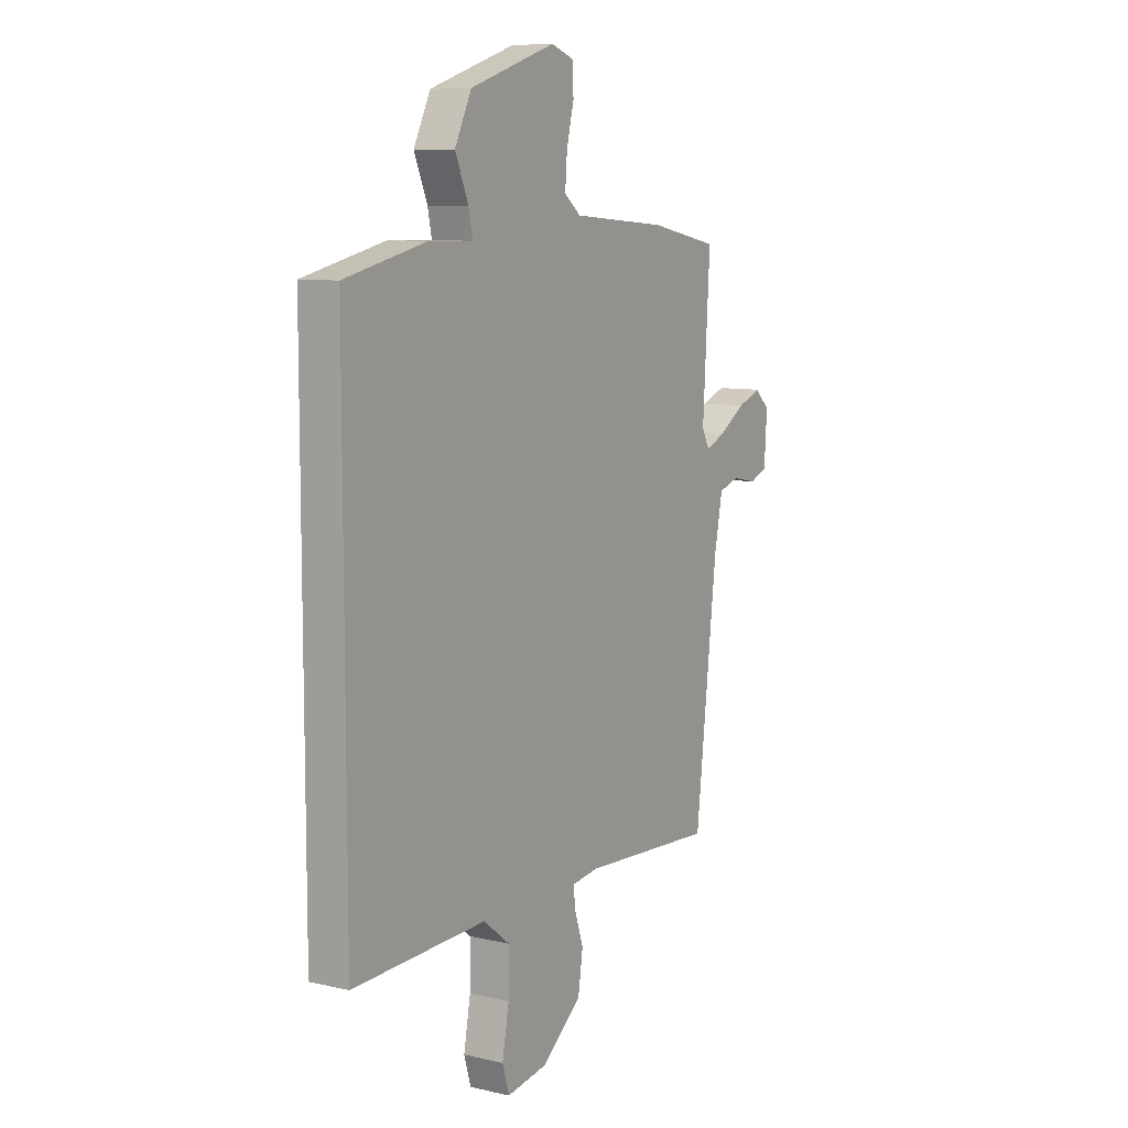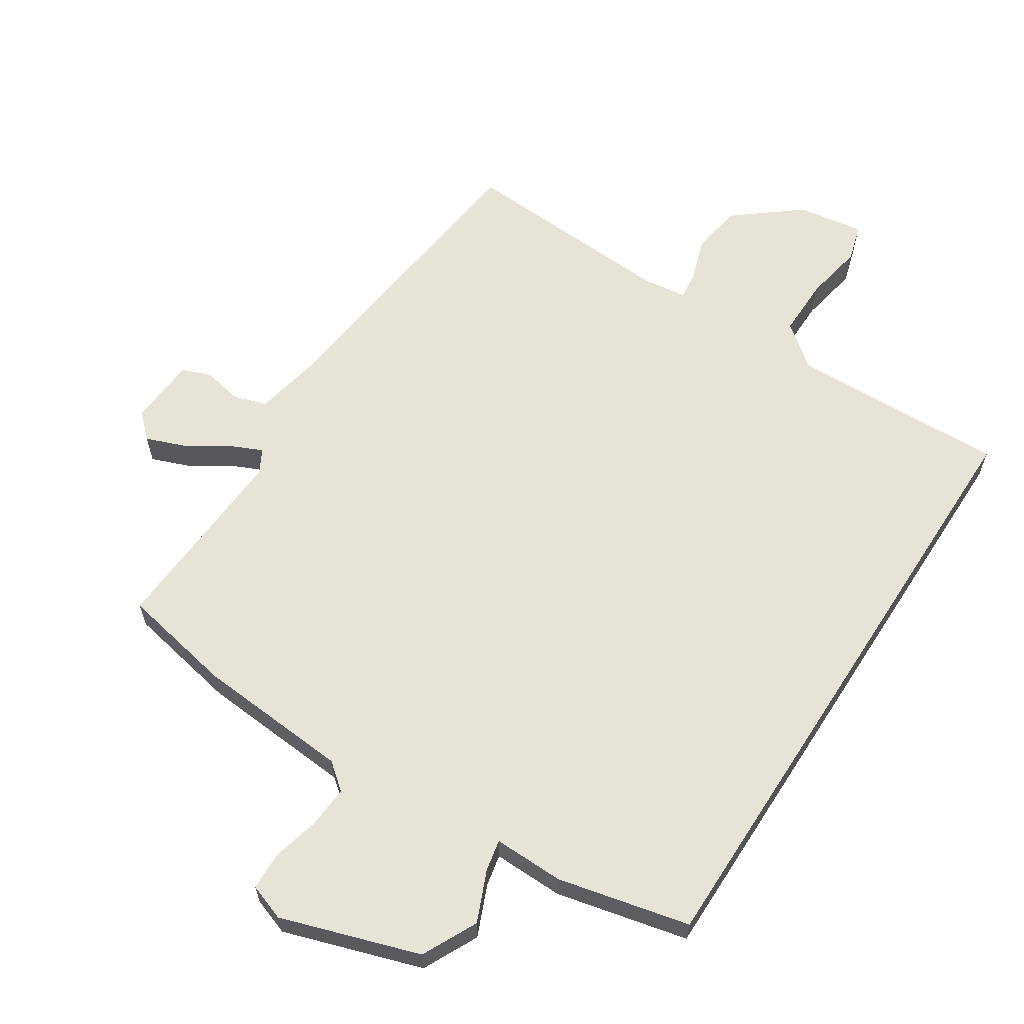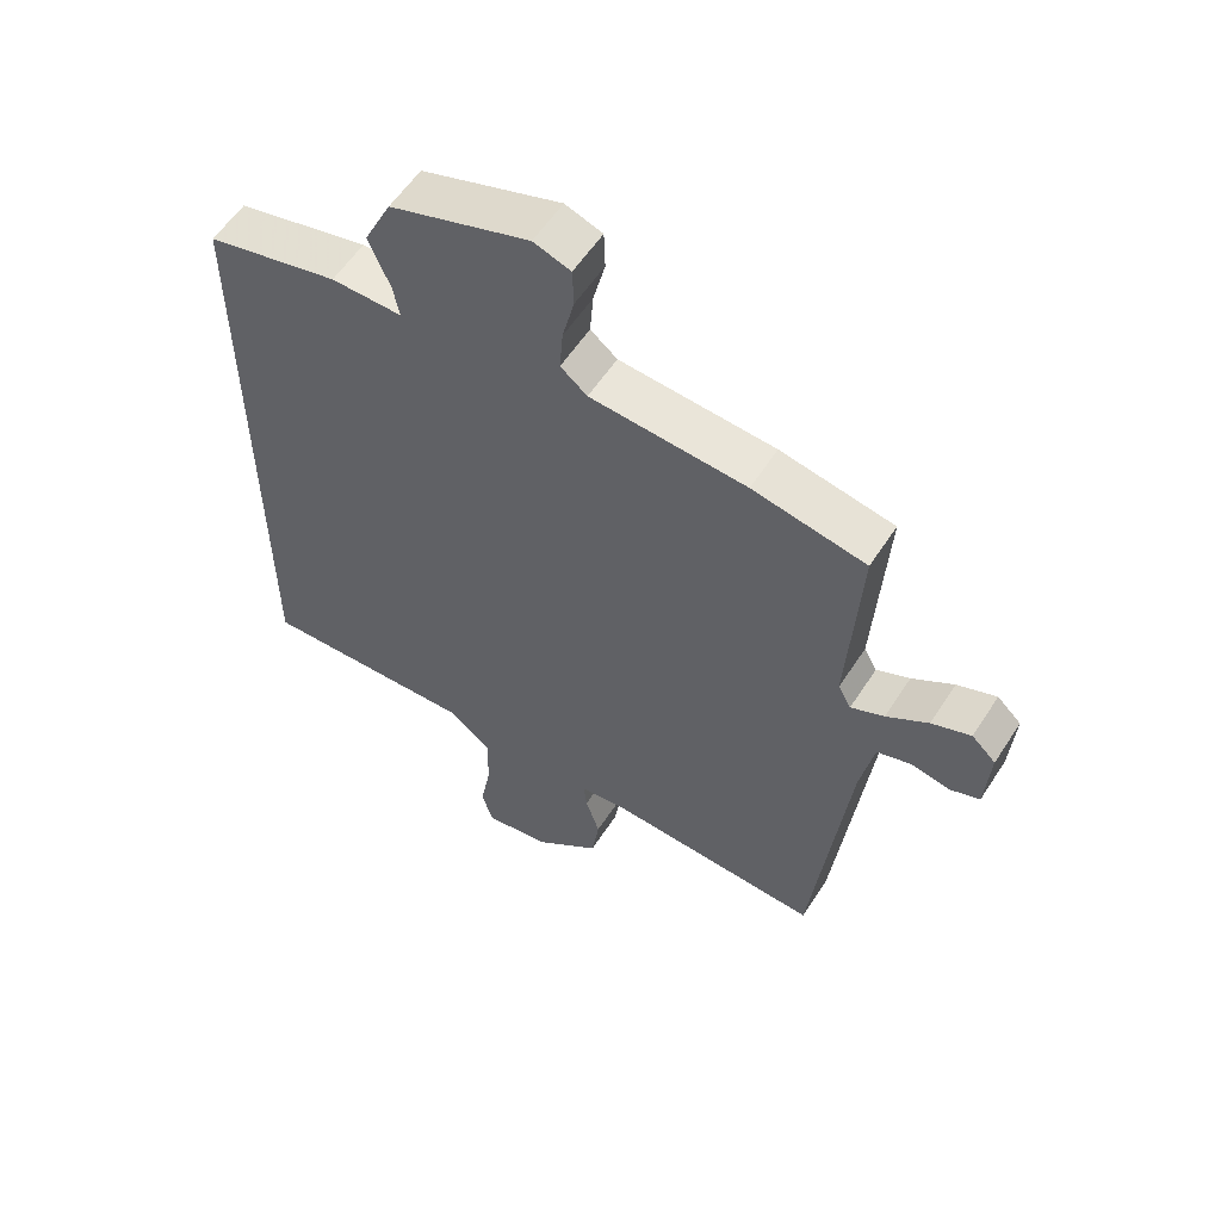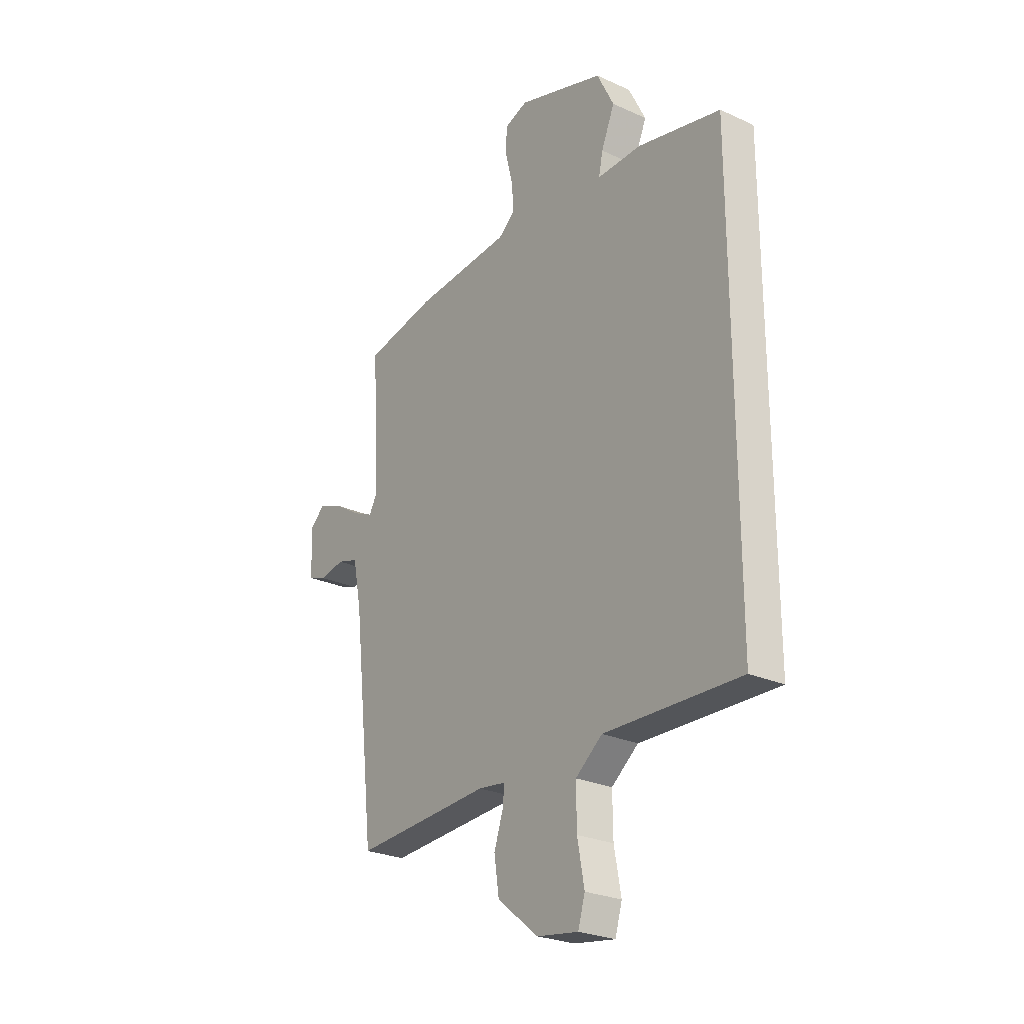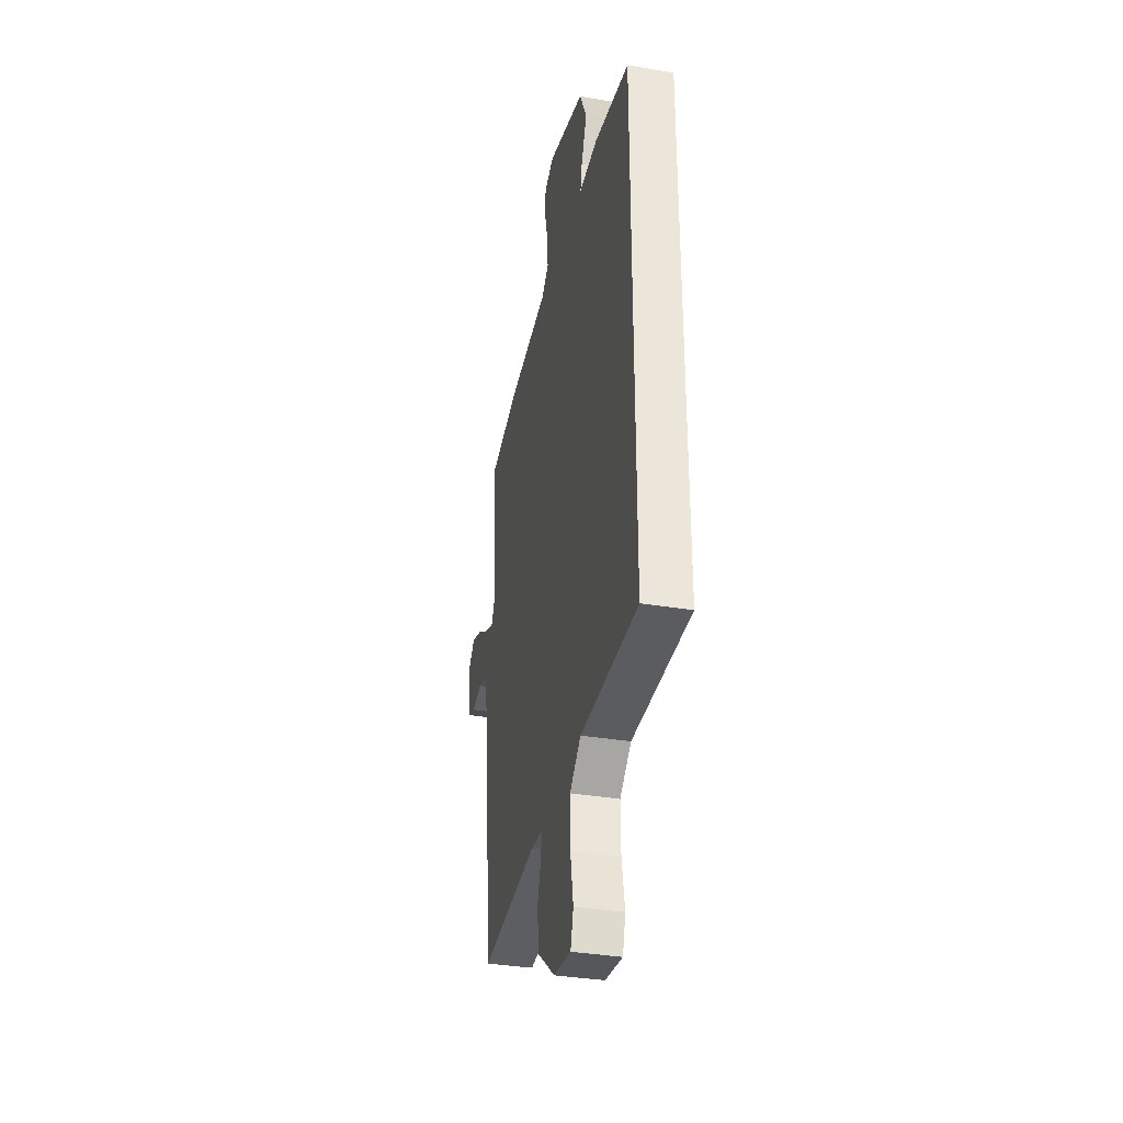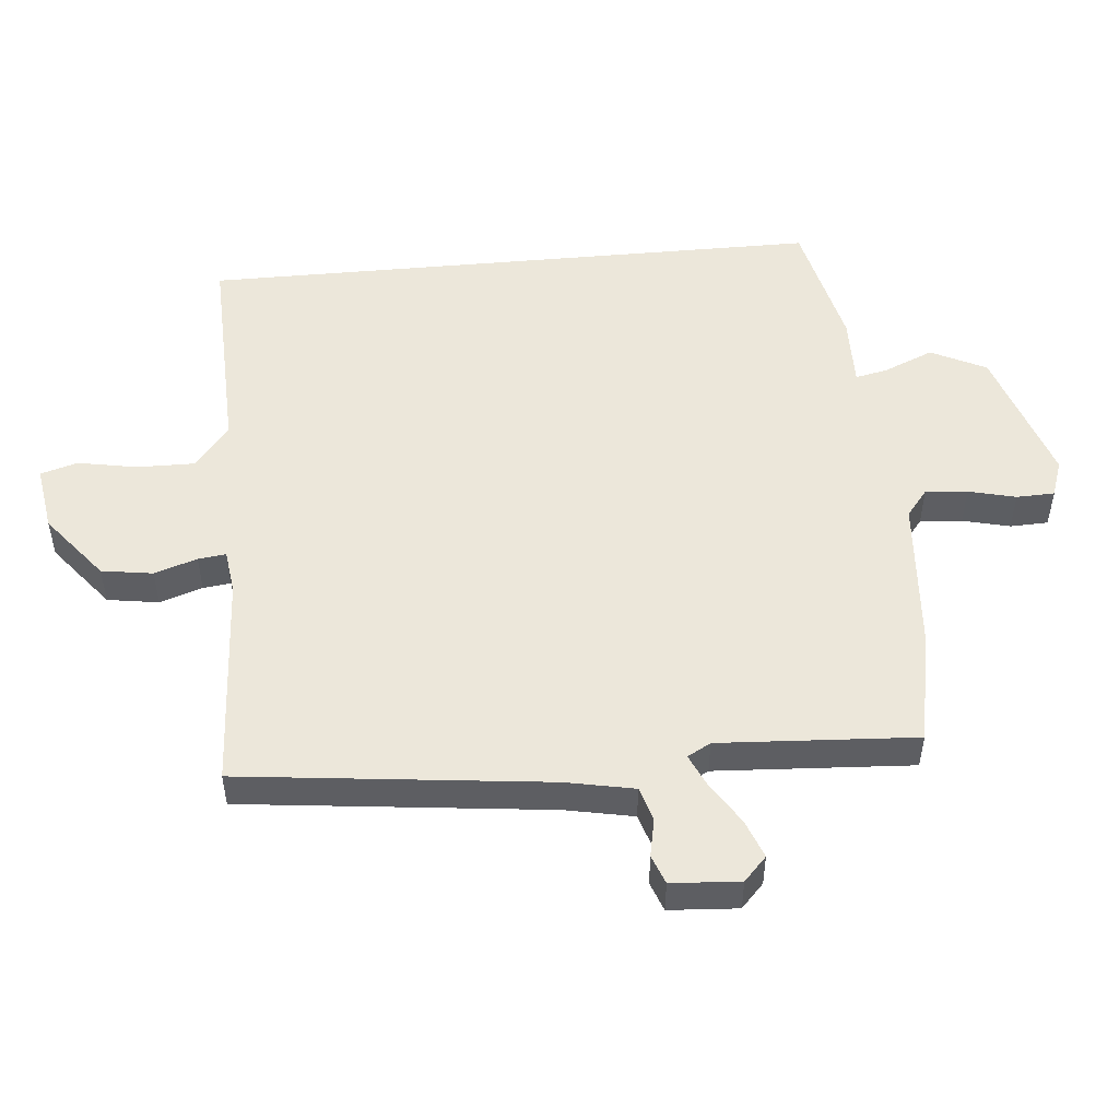
<metadata>
{"format":"obj","ext":"obj","renderer":"f3d","projection":"perspective","resolution":1024,"background":"white","views":[{"elev":8.8,"azim":121.7,"up":"+Z"},{"elev":62.3,"azim":32.9,"up":"+Y"},{"elev":57.3,"azim":-147.4,"up":"+Z"},{"elev":-26.0,"azim":54.2,"up":"+Z"},{"elev":-36.0,"azim":77.7,"up":"+Z"},{"elev":50.8,"azim":-95.3,"up":"+Y"}]}
</metadata>
<code>
v -0.516 0.07 0.497
v -0.342 0.07 0.531
v -0.103 0.07 0.549
v -0.062 0.07 0.582
v -0.067 0.07 0.647
v -0.085 0.07 0.72
v -0.083 0.07 0.779
v -0.026 0.07 0.799
v 0.188 0.07 0.729
v 0.23 0.07 0.644
v 0.197 0.07 0.566
v 0.187 0.07 0.517
v 0.296 0.07 0.519
v 0.5 0.07 0.472
v 0.5 0.07 -0.493
v 0.166 0.07 -0.482
v 0.1 0.07 -0.534
v 0.101 0.07 -0.624
v 0.118 0.07 -0.716
v 0.101 0.07 -0.773
v -0.001 0.07 -0.757
v -0.102 0.07 -0.676
v -0.114 0.07 -0.597
v -0.092 0.07 -0.531
v -0.087 0.07 -0.488
v -0.155 0.07 -0.479
v -0.491 0.07 -0.498
v -0.545 0.07 -0.024
v -0.566 0.07 0.082
v -0.618 0.07 0.098
v -0.678 0.07 0.086
v -0.723 0.07 0.103
v -0.73 0.07 0.209
v -0.693 0.07 0.244
v -0.633 0.07 0.221
v -0.569 0.07 0.18
v -0.518 0.07 0.157
v -0.498 0.07 0.193
v -0.516 0 0.497
v -0.342 0 0.531
v -0.103 0 0.549
v -0.062 0 0.582
v -0.067 0 0.647
v -0.085 0 0.72
v -0.083 0 0.779
v -0.026 0 0.799
v 0.188 0 0.729
v 0.23 0 0.644
v 0.197 0 0.566
v 0.187 0 0.517
v 0.296 0 0.519
v 0.5 0 0.472
v 0.5 0 -0.493
v 0.166 0 -0.482
v 0.1 0 -0.534
v 0.101 0 -0.624
v 0.118 0 -0.716
v 0.101 0 -0.773
v -0.001 0 -0.757
v -0.102 0 -0.676
v -0.114 0 -0.597
v -0.092 0 -0.531
v -0.087 0 -0.488
v -0.155 0 -0.479
v -0.491 0 -0.498
v -0.545 0 -0.024
v -0.566 0 0.082
v -0.618 0 0.098
v -0.678 0 0.086
v -0.723 0 0.103
v -0.73 0 0.209
v -0.693 0 0.244
v -0.633 0 0.221
v -0.569 0 0.18
v -0.518 0 0.157
v -0.498 0 0.193
f 34 35 36
f 33 34 36
f 32 33 36
f 31 32 36
f 30 31 36
f 29 30 36 37
f 28 29 37
f 28 37 38
f 27 28 38
f 26 27 38
f 22 23 24
f 21 22 24
f 20 21 24
f 19 20 24
f 18 19 24
f 17 18 24 25
f 16 17 25
f 14 15 16
f 13 14 16
f 12 13 16
f 1 2 3
f 38 1 3
f 26 38 3
f 25 26 3
f 16 25 3
f 12 16 3
f 9 10 11
f 8 9 11
f 7 8 11
f 6 7 11
f 5 6 11
f 11 12 3 4
f 4 5 11
f 74 73 72
f 74 72 71
f 74 71 70
f 74 70 69
f 74 69 68
f 75 74 68 67
f 75 67 66
f 76 75 66
f 76 66 65
f 76 65 64
f 62 61 60
f 62 60 59
f 62 59 58
f 62 58 57
f 62 57 56
f 63 62 56 55
f 63 55 54
f 54 53 52
f 54 52 51
f 54 51 50
f 41 40 39
f 41 39 76
f 41 76 64
f 41 64 63
f 41 63 54
f 41 54 50
f 49 48 47
f 49 47 46
f 49 46 45
f 49 45 44
f 49 44 43
f 42 41 50 49
f 49 43 42
f 1 39 40 2
f 2 40 41 3
f 3 41 42 4
f 4 42 43 5
f 5 43 44 6
f 6 44 45 7
f 7 45 46 8
f 8 46 47 9
f 9 47 48 10
f 10 48 49 11
f 11 49 50 12
f 12 50 51 13
f 13 51 52 14
f 14 52 53 15
f 15 53 54 16
f 16 54 55 17
f 17 55 56 18
f 18 56 57 19
f 19 57 58 20
f 20 58 59 21
f 21 59 60 22
f 22 60 61 23
f 23 61 62 24
f 24 62 63 25
f 25 63 64 26
f 26 64 65 27
f 27 65 66 28
f 28 66 67 29
f 29 67 68 30
f 30 68 69 31
f 31 69 70 32
f 32 70 71 33
f 33 71 72 34
f 34 72 73 35
f 35 73 74 36
f 36 74 75 37
f 37 75 76 38
f 38 76 39 1

</code>
